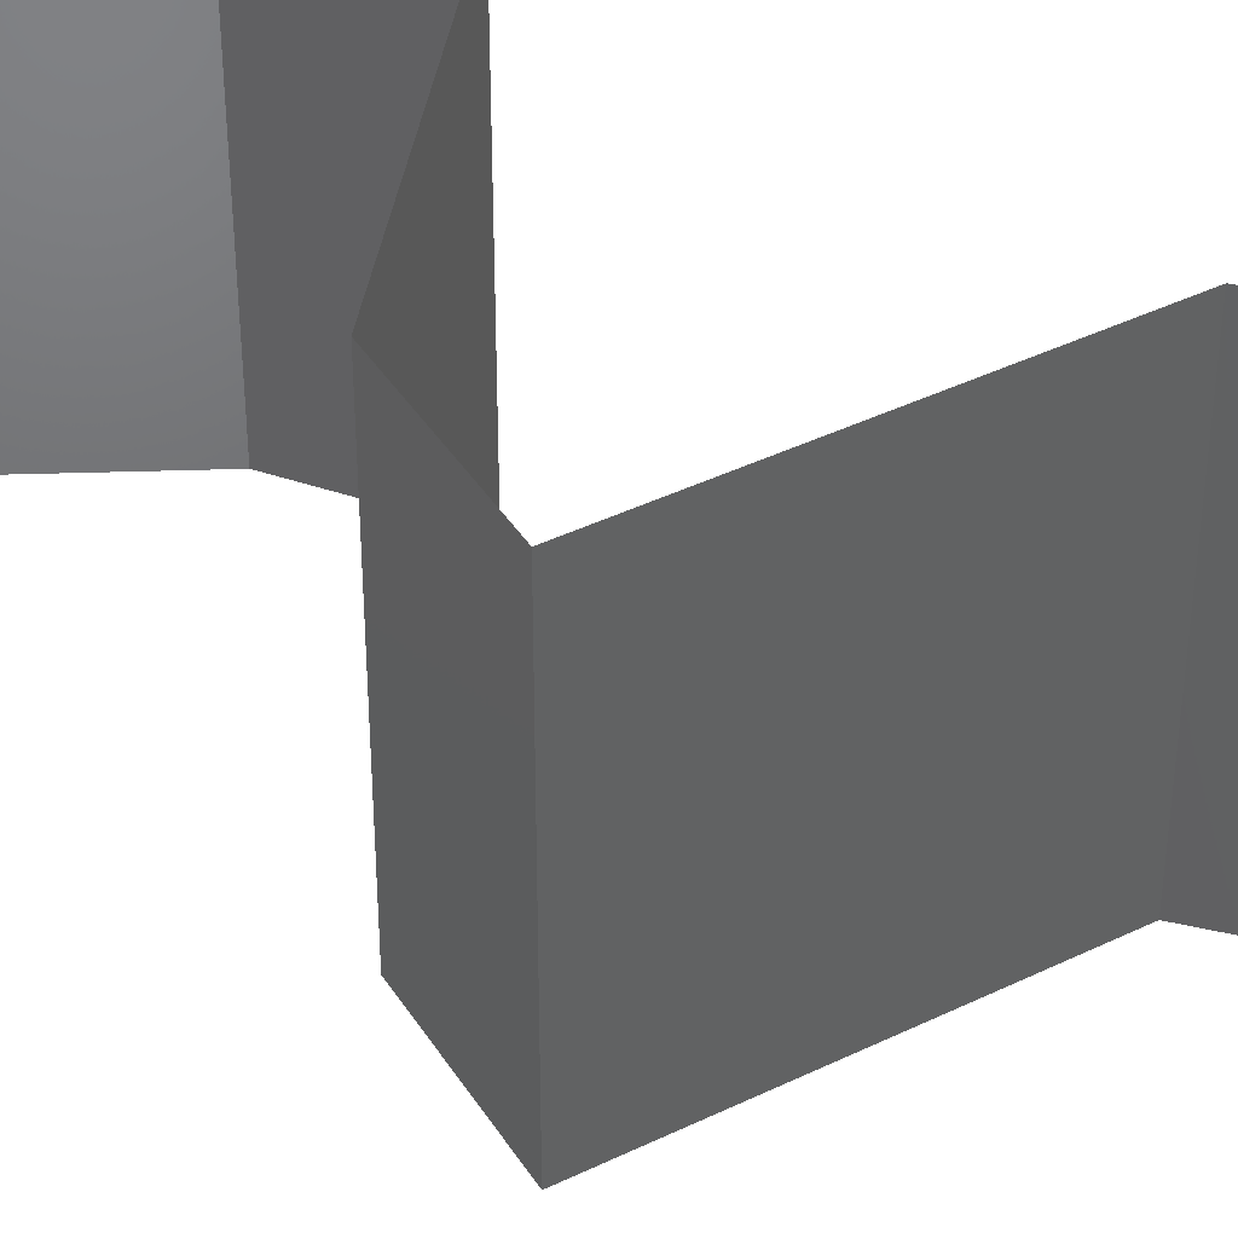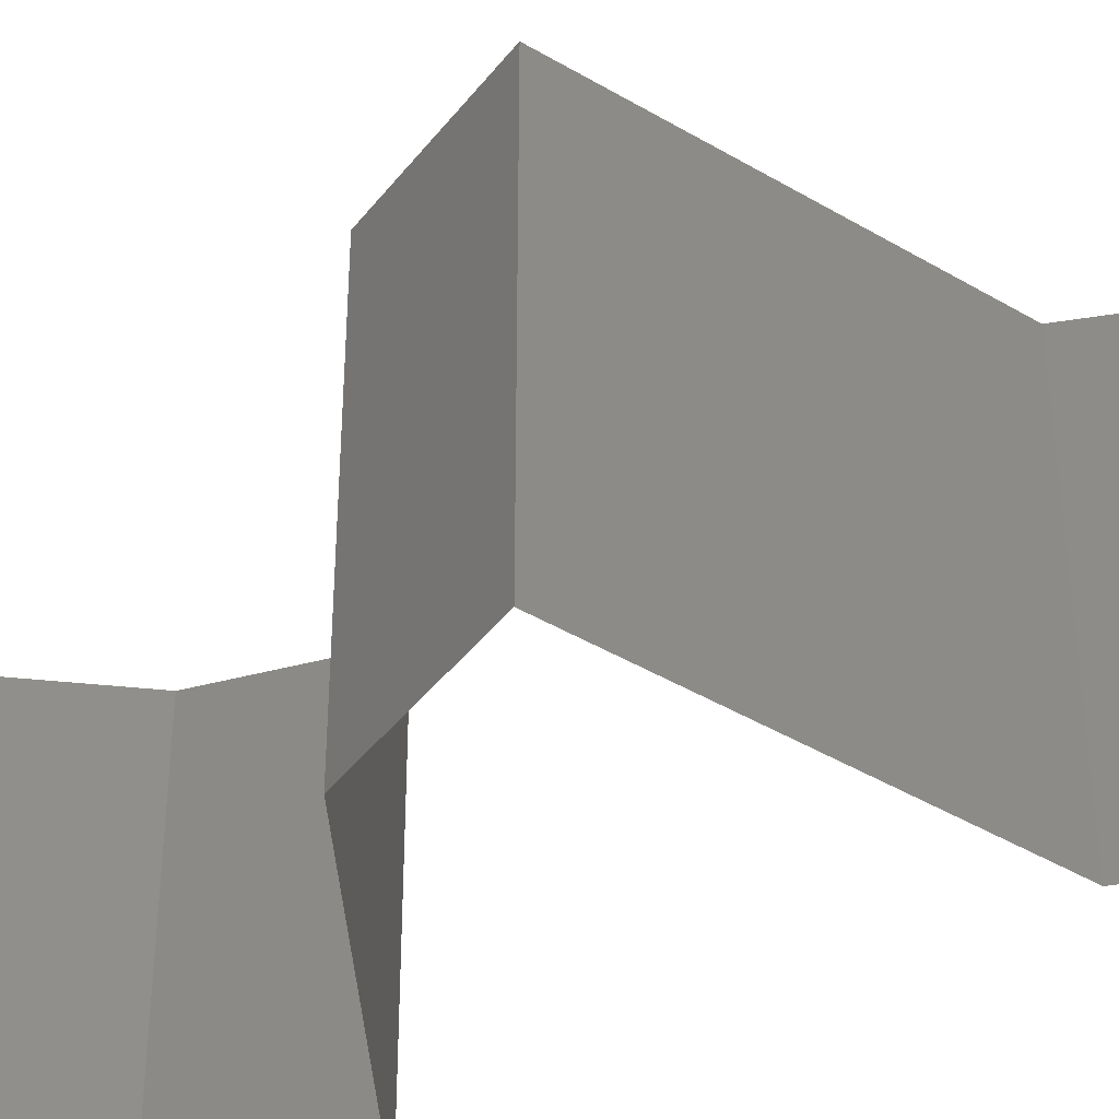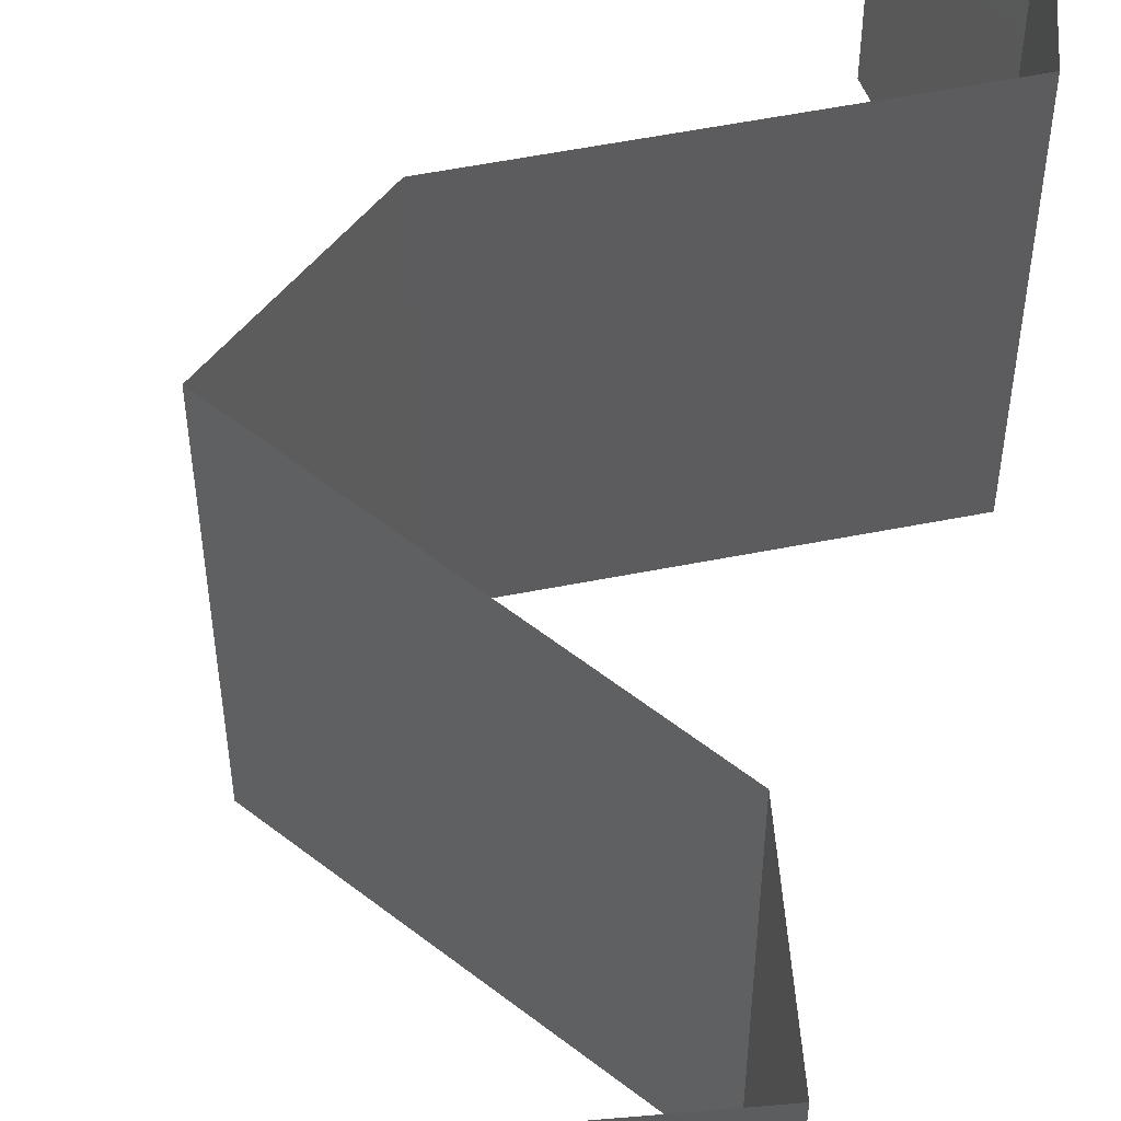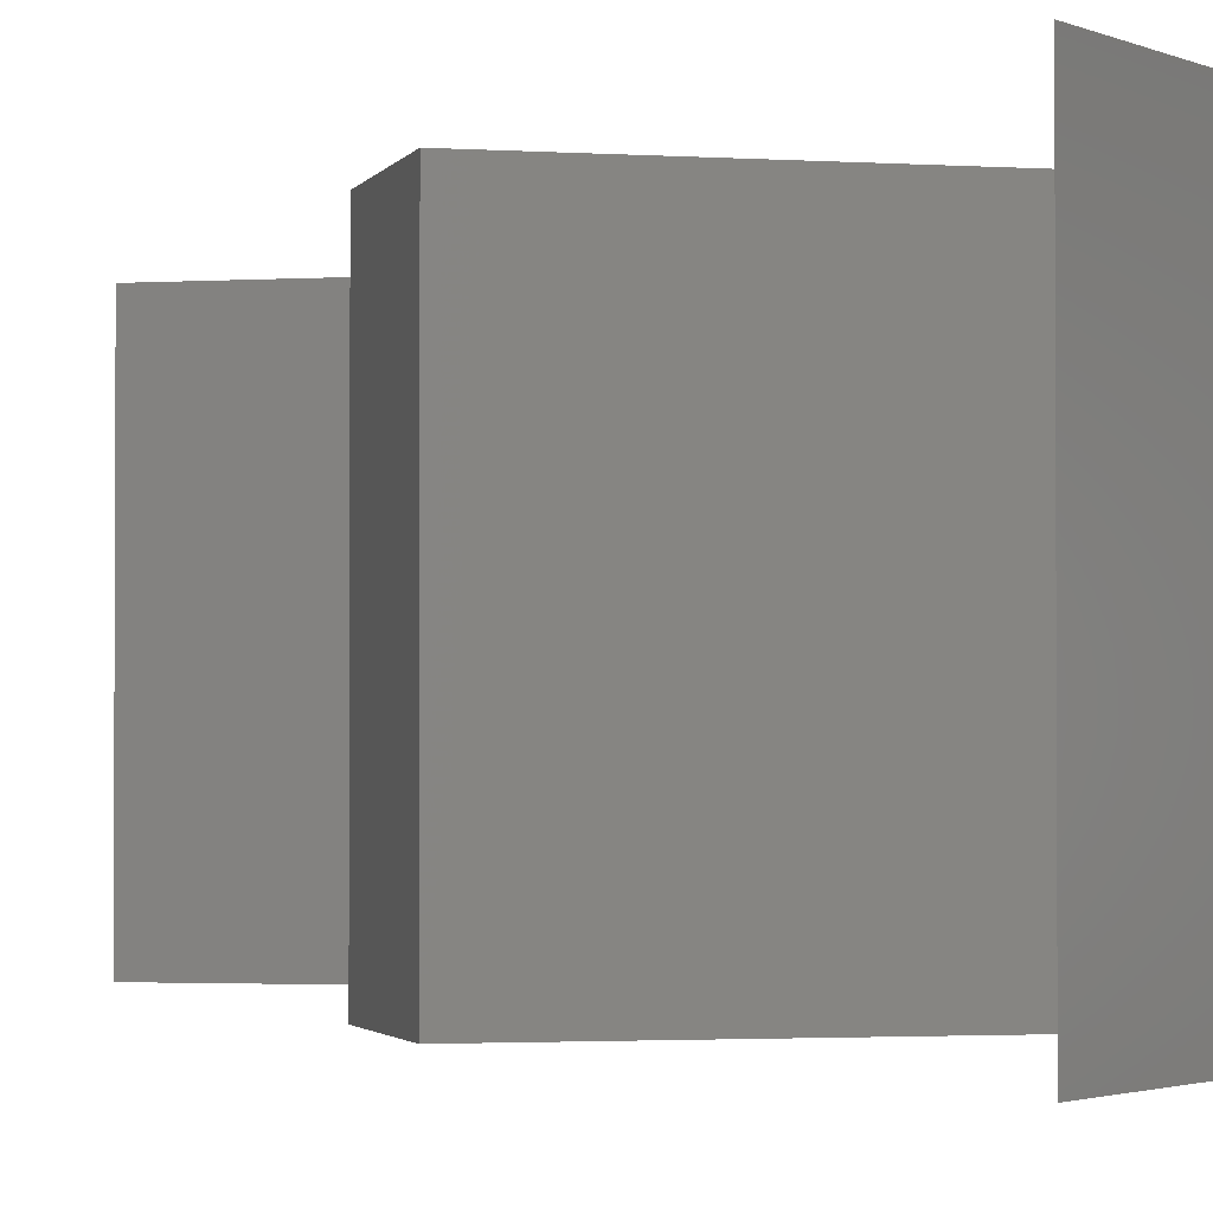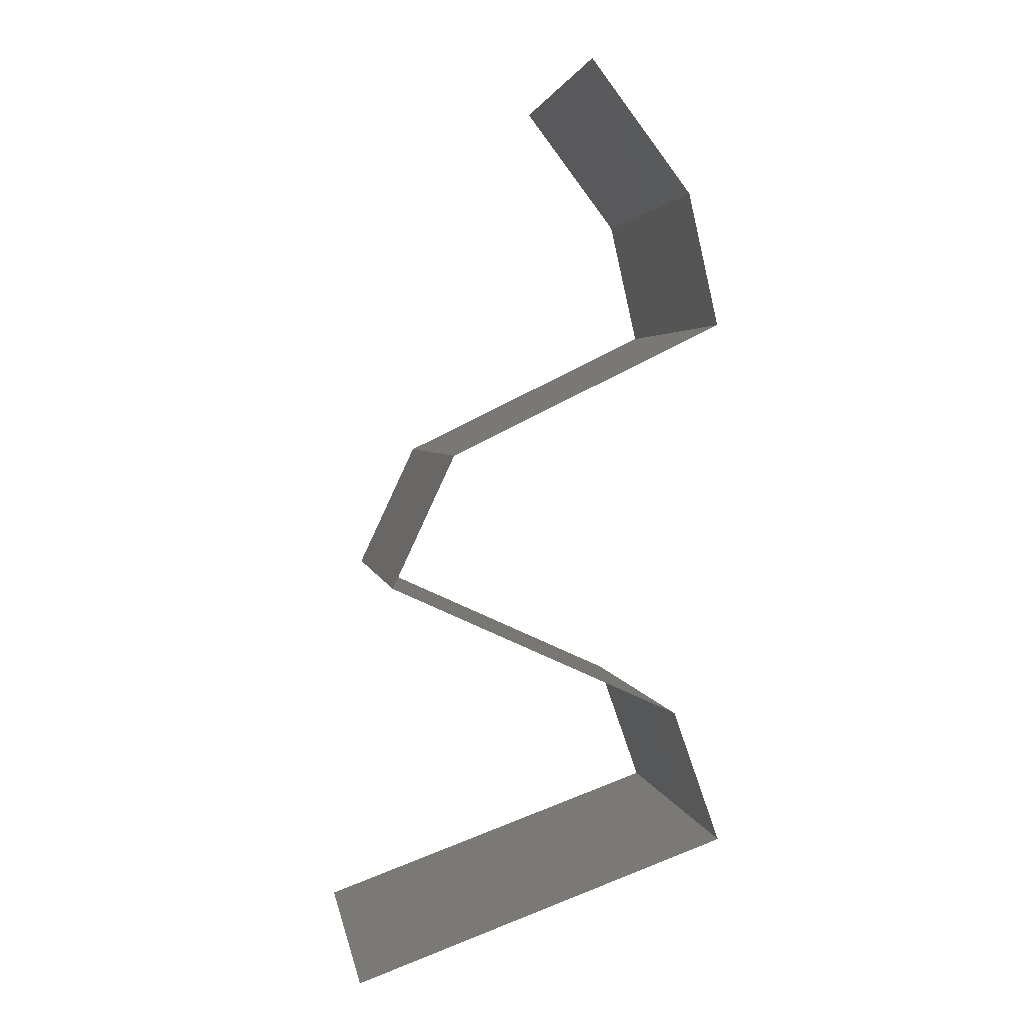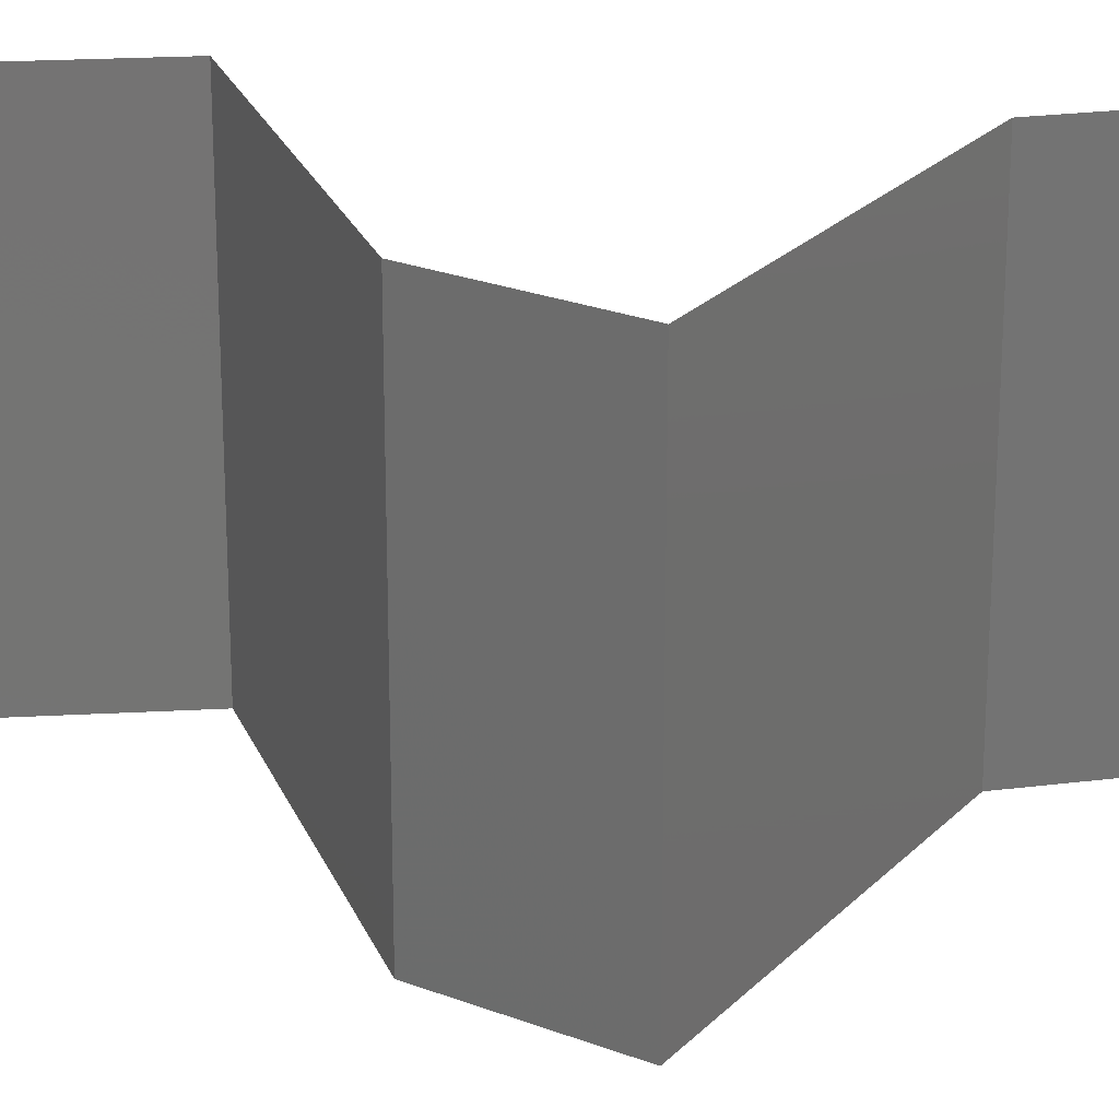
<metadata>
{"format":"stl","ext":"stl","renderer":"f3d","projection":"perspective","resolution":1024,"background":"white","views":[{"elev":41.7,"azim":-54.9,"up":"+Z"},{"elev":-43.1,"azim":-59.8,"up":"+Z"},{"elev":57.1,"azim":14.5,"up":"+Z"},{"elev":-1.9,"azim":-39.2,"up":"+Z"},{"elev":3.0,"azim":-9.6,"up":"+Y"},{"elev":24.4,"azim":-82.4,"up":"+Z"}]}
</metadata>
<code>
# stl→obj: 49 verts, 72 faces
v 0.03636 0.05882 0.02
v 0.03636 0.05882 0.01
v 0.03916 0.05514 0.015
v 0.04195 0.05146 0
v 0.04195 0.05146 0.01
v 0.03916 0.05514 0.005
v 0.03636 0.05882 0
v 0.04195 0.05146 0.02
v 0.04362 0.04411 0
v 0.04362 0.04411 0.01
v 0.04278 0.04779 0.005
v 0.04278 0.04779 0.015
v 0.04362 0.04411 0.02
v 0.0361 0.04044 0
v 0.02858 0.03676 0
v 0.03677 0.04076 0.007875
v 0.02858 0.03676 0.01
v 0.02858 0.03676 0.02
v 0.03387 0.03935 0.01411
v 0.03882 0.04176 0.01433
v 0.0361 0.04044 0.02
v 0.02687 0.03308 0.015
v 0.02515 0.02941 0
v 0.02515 0.02941 0.01
v 0.02687 0.03308 0.005
v 0.02515 0.02941 0.02
v 0.04123 0.02206 0.02
v 0.03319 0.02573 0.02
v 0.03436 0.0252 0.01223
v 0.04123 0.02206 0.01
v 0.03068 0.02688 0.00647
v 0.02931 0.02751 0.01488
v 0.03319 0.02573 0
v 0.04123 0.02206 0
v 0.03614 0.02438 0.005739
v 0.04253 0.01838 0.015
v 0.04382 0.0147 0
v 0.04382 0.0147 0.01
v 0.04253 0.01838 0.005
v 0.04382 0.0147 0.02
v 0.02324 0.007352 0.01
v 0.02324 0.007352 0.02
v 0.03117 0.01018 0.01177
v 0.03353 0.01103 0.02
v 0.03353 0.01103 0
v 0.03686 0.01222 0.007352
v 0.02324 0.007352 0
v 0.02837 0.009185 0.005
v 0.03789 0.01258 0.01389
f 1 2 3
f 4 5 6
f 2 7 6
f 5 8 3
f 5 2 6
f 8 1 3
f 2 5 3
f 7 4 6
f 9 10 11
f 8 5 12
f 10 13 12
f 5 4 11
f 10 5 11
f 5 10 12
f 13 8 12
f 4 9 11
f 14 15 16
f 15 17 16
f 9 14 16
f 10 9 16
f 17 18 19
f 13 10 20
f 18 21 19
f 16 17 19
f 21 13 20
f 20 10 16
f 20 16 19
f 21 20 19
f 18 17 22
f 23 24 25
f 17 15 25
f 24 26 22
f 15 23 25
f 26 18 22
f 17 24 22
f 24 17 25
f 27 28 29
f 30 27 29
f 24 23 31
f 26 24 32
f 23 33 31
f 34 30 35
f 28 26 32
f 33 34 35
f 31 29 32
f 24 31 32
f 35 29 31
f 35 30 29
f 29 28 32
f 33 35 31
f 27 30 36
f 37 38 39
f 30 34 39
f 38 40 36
f 30 38 36
f 38 30 39
f 34 37 39
f 40 27 36
f 41 42 43
f 42 44 43
f 37 45 46
f 38 37 46
f 45 47 48
f 44 40 49
f 47 41 48
f 40 38 49
f 46 45 48
f 43 46 48
f 44 49 43
f 41 43 48
f 43 49 46
f 49 38 46

</code>
